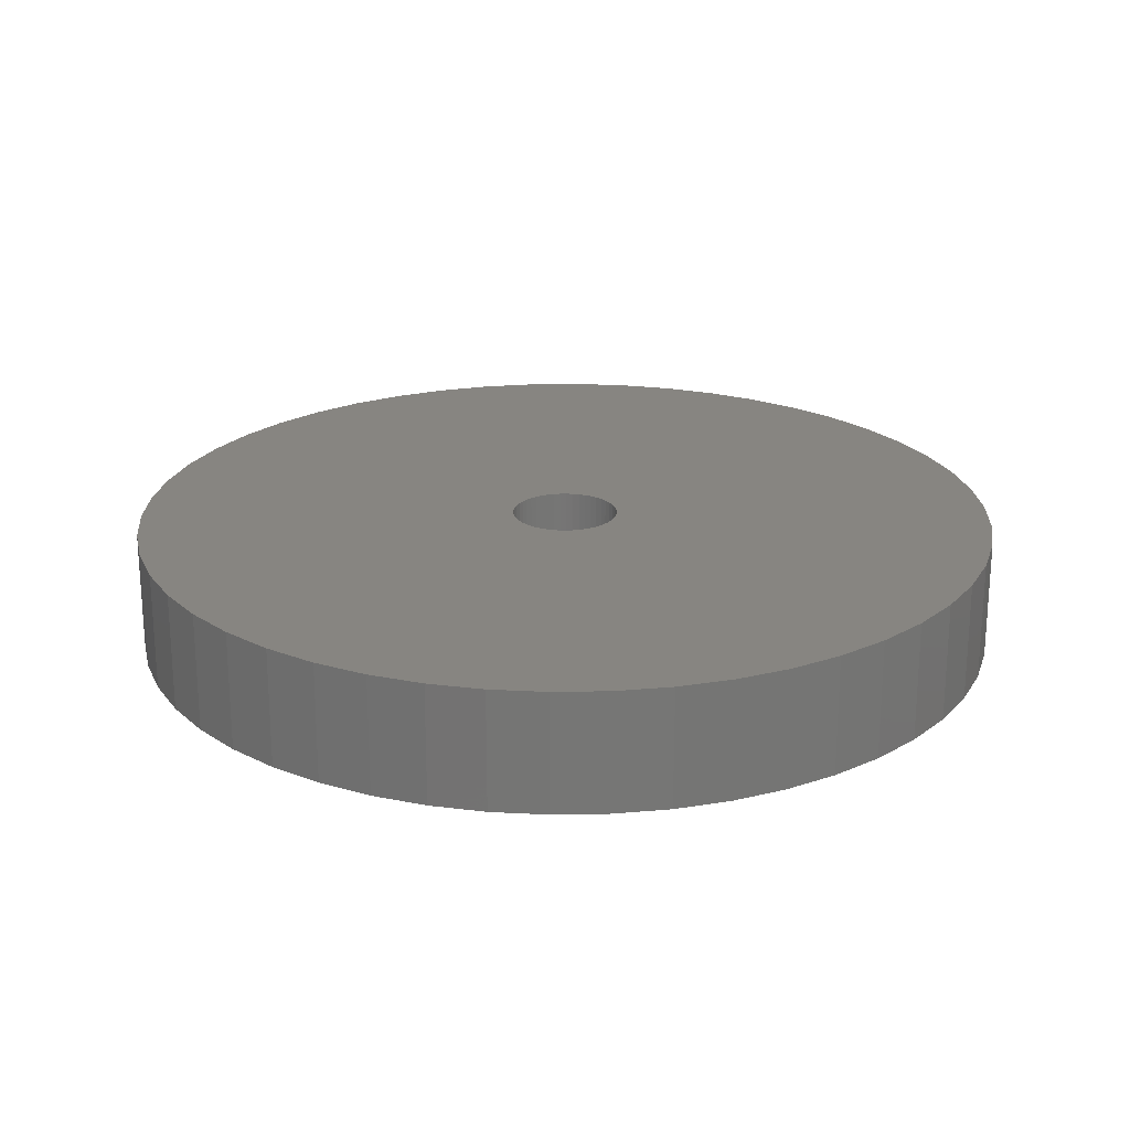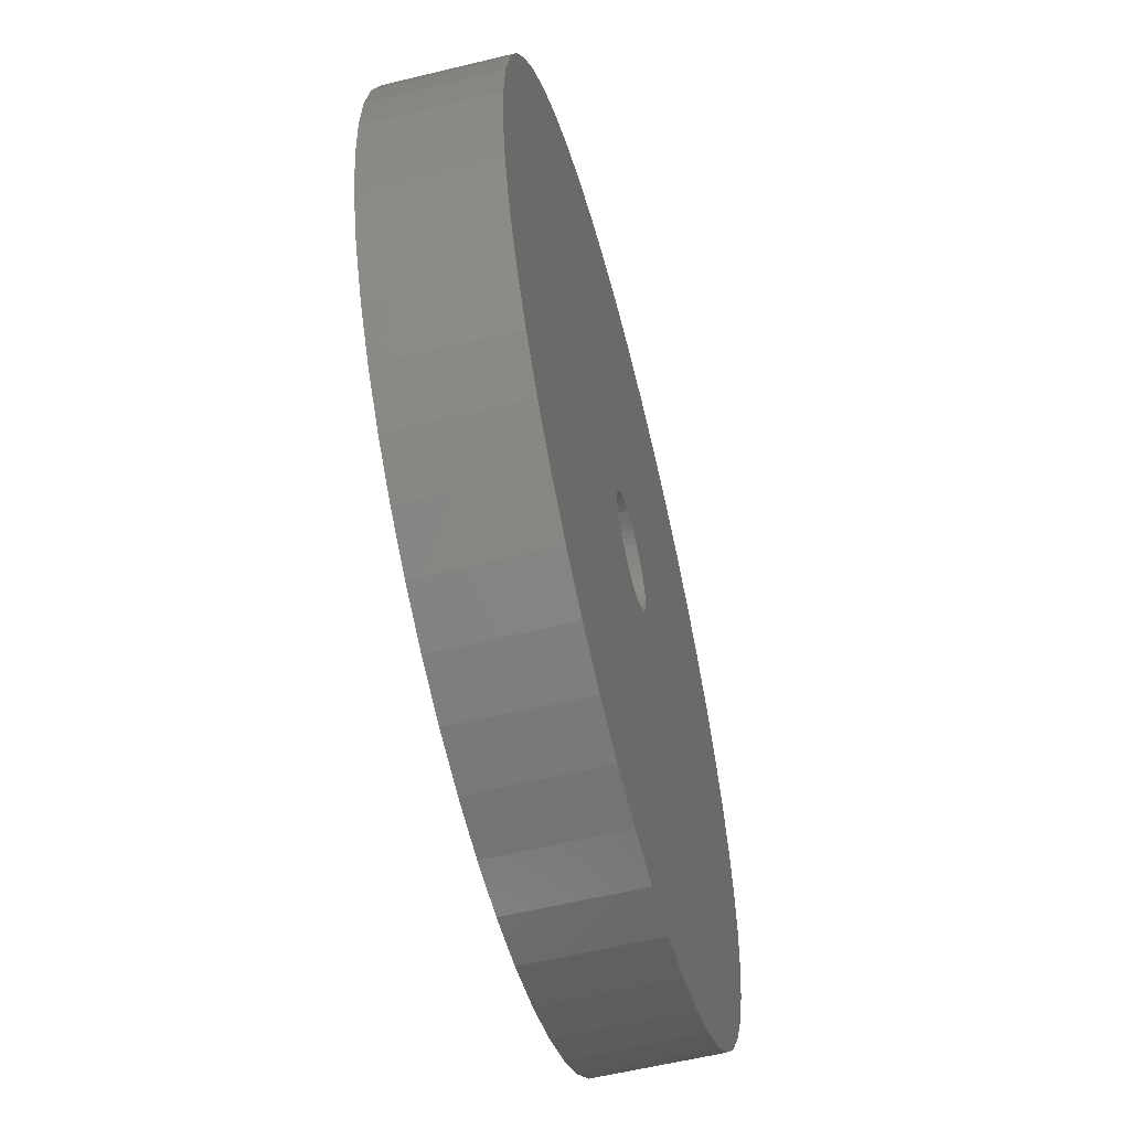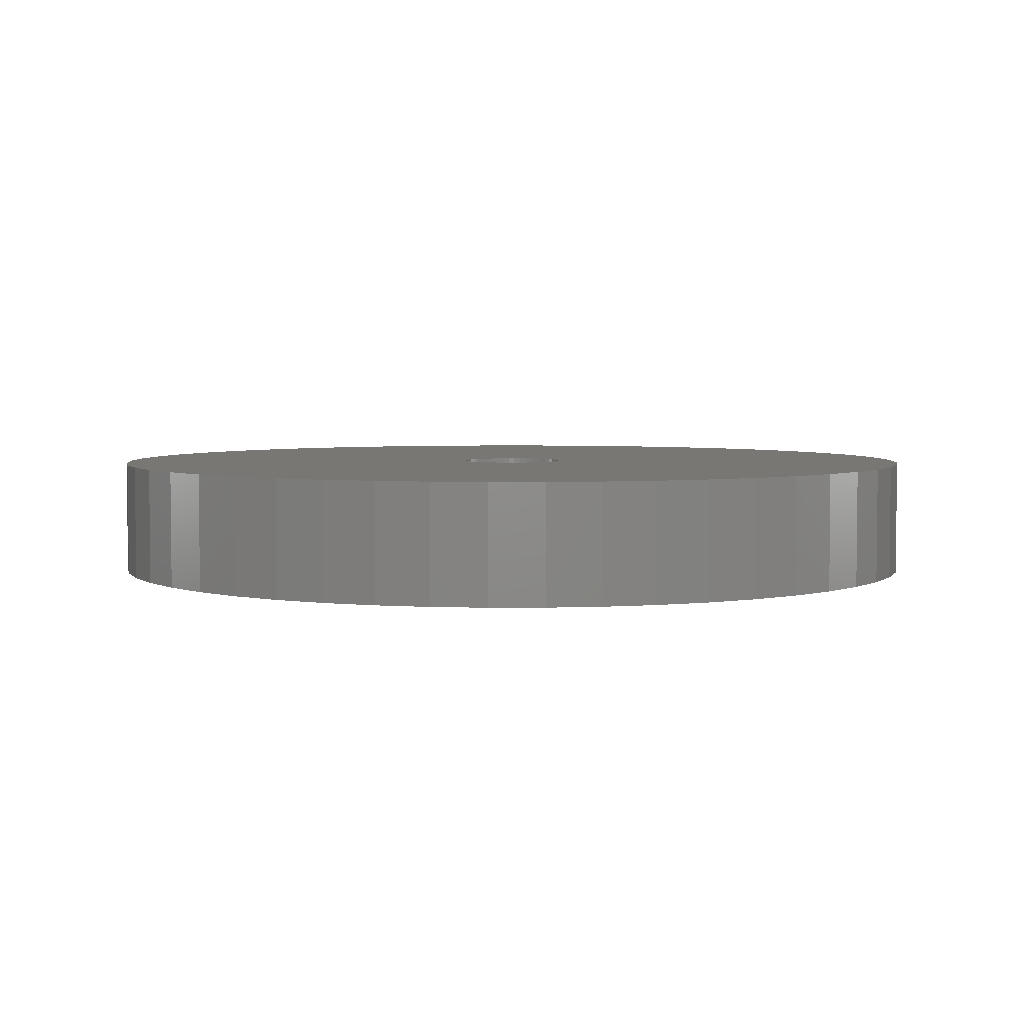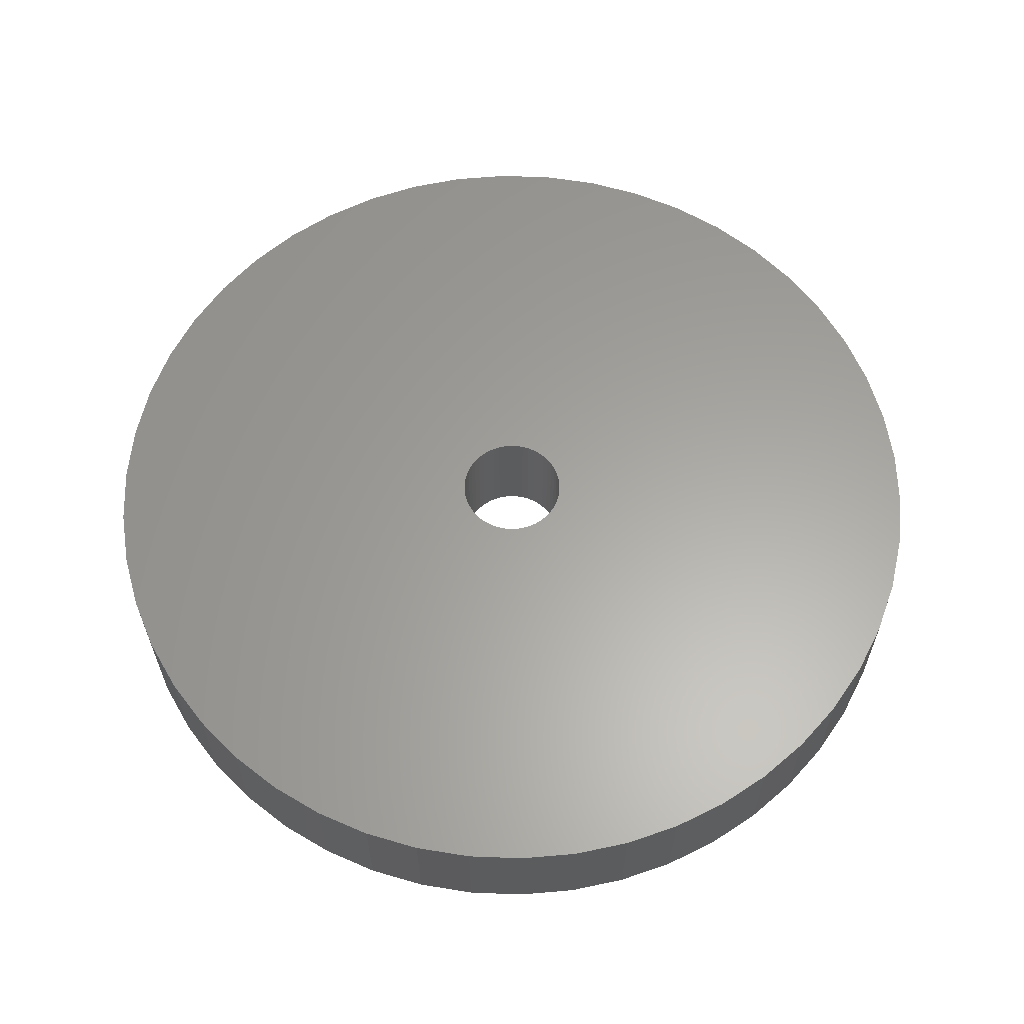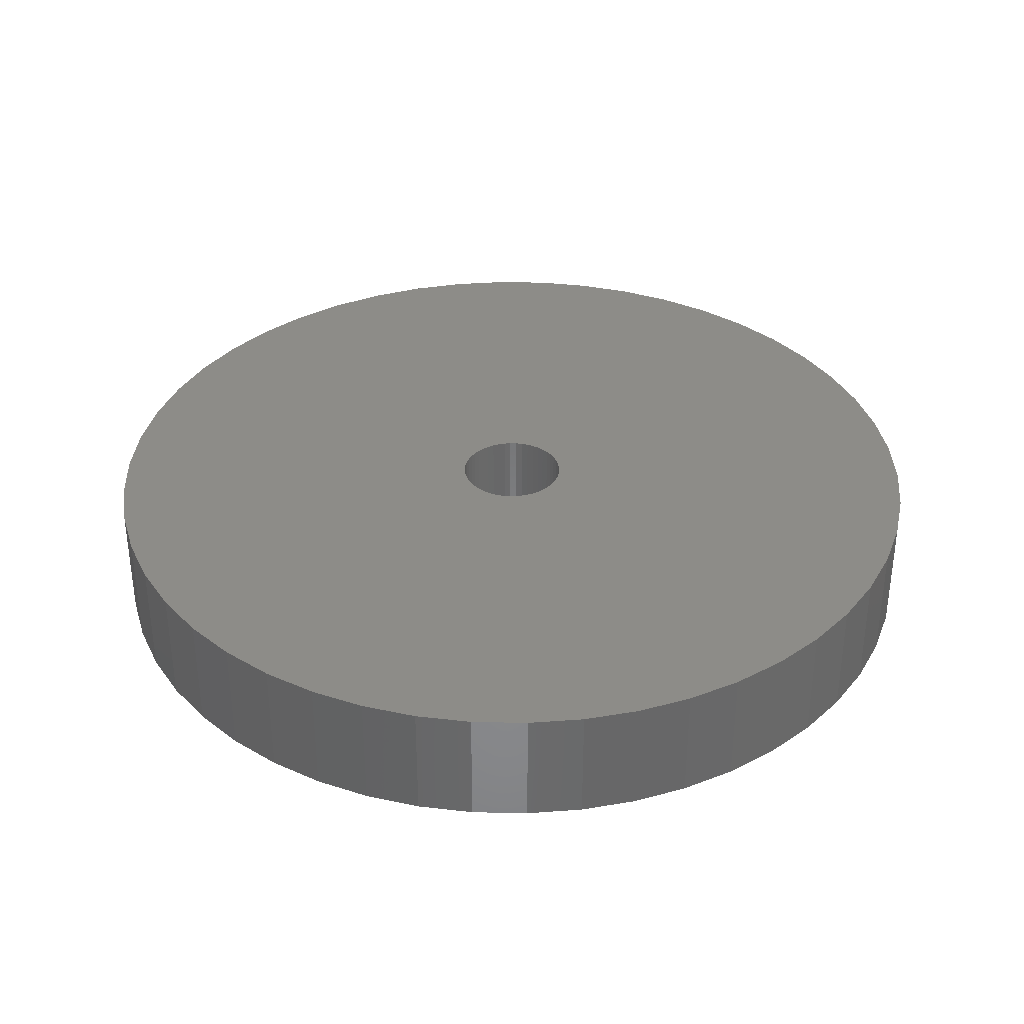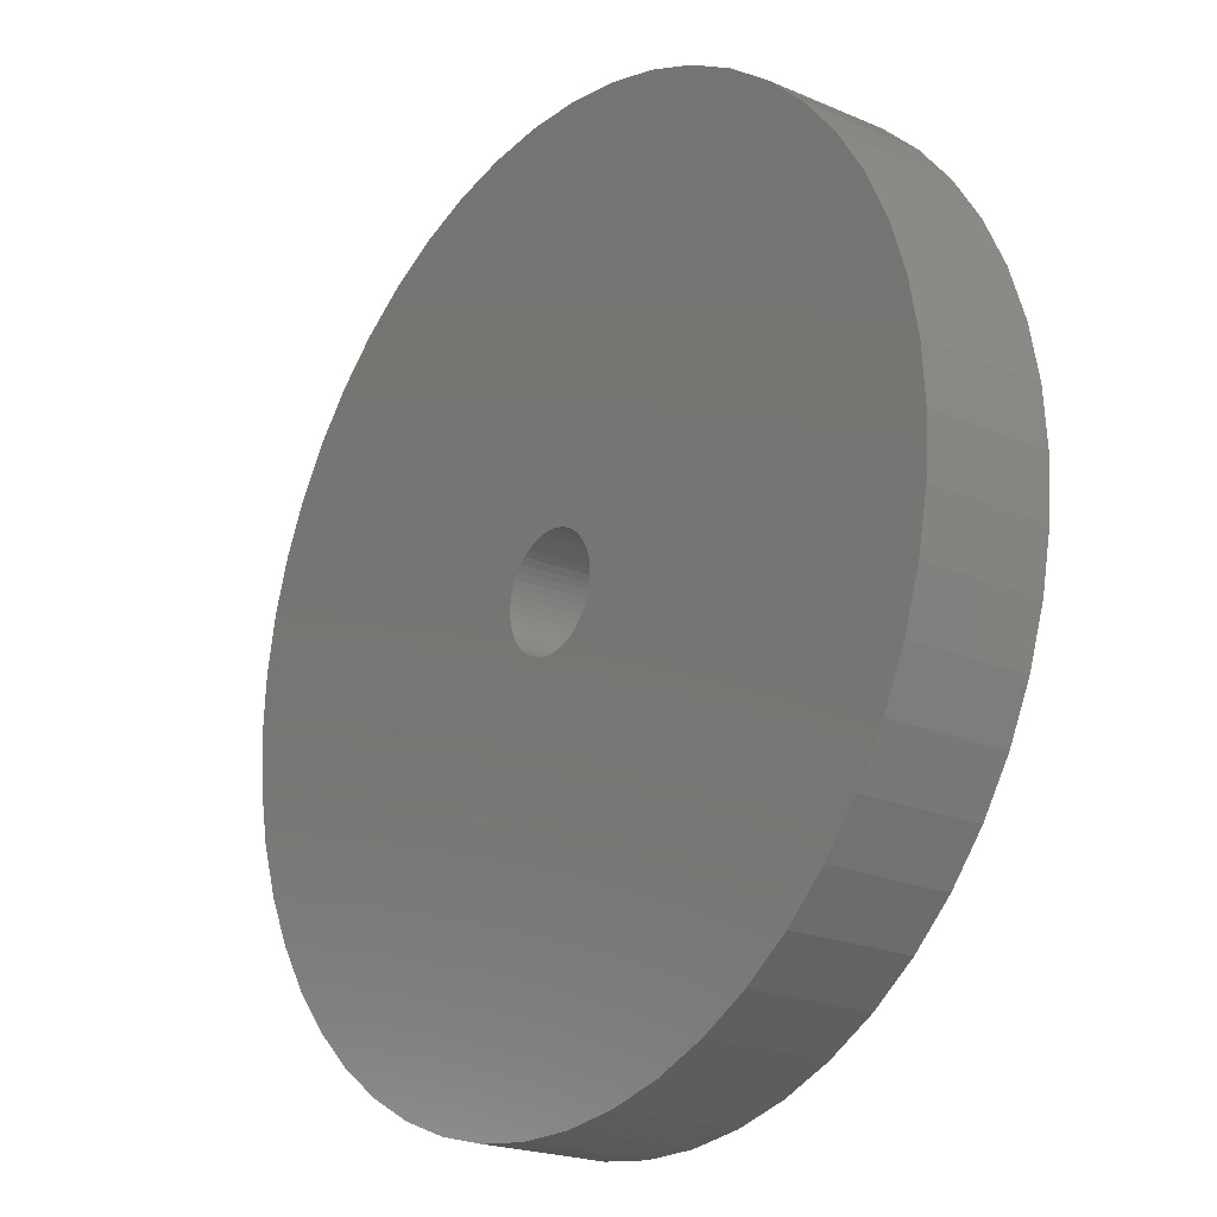
<metadata>
{"format":"stl","ext":"stl","renderer":"f3d","projection":"perspective","resolution":1024,"background":"white","views":[{"elev":22.1,"azim":106.2,"up":"+Z"},{"elev":-58.6,"azim":104.1,"up":"+Y"},{"elev":4.1,"azim":64.2,"up":"+Z"},{"elev":61.7,"azim":-91.4,"up":"+Z"},{"elev":35.3,"azim":52.0,"up":"+Z"},{"elev":-21.2,"azim":-127.6,"up":"+Y"}]}
</metadata>
<code>
# stl→obj: 200 verts, 400 faces
v 11 0 1.5
v 10.91 1.379 -1.5
v 10.91 1.379 1.5
v 11 0 -1.5
v -11 0 -1.5
v -10.91 1.379 1.5
v -10.91 1.379 -1.5
v -11 0 1.5
v 0.6907 10.98 -1.5
v -0.6907 10.98 1.5
v 0.6907 10.98 1.5
v -0.6907 10.98 -1.5
v -0.6907 -10.98 -1.5
v 0.6907 -10.98 1.5
v -0.6907 -10.98 1.5
v 0.6907 -10.98 -1.5
v 8.019 7.53 -1.5
v 7.012 8.476 1.5
v 8.019 7.53 1.5
v 7.012 8.476 -1.5
v -7.012 8.476 -1.5
v -8.019 7.53 1.5
v -7.012 8.476 1.5
v -8.019 7.53 -1.5
v -3.399 10.46 -1.5
v -4.684 9.953 1.5
v -3.399 10.46 1.5
v -4.684 9.953 -1.5
v 10.23 4.049 1.5
v 9.639 5.299 -1.5
v 9.639 5.299 1.5
v 10.23 4.049 -1.5
v 4.684 9.953 -1.5
v 3.399 10.46 1.5
v 4.684 9.953 1.5
v 3.399 10.46 -1.5
v 2.061 10.81 1.5
v 2.061 10.81 -1.5
v 5.894 9.288 -1.5
v 5.894 9.288 1.5
v -10.23 4.049 -1.5
v -9.639 5.299 1.5
v -9.639 5.299 -1.5
v -10.23 4.049 1.5
v 1.35 0 1.5
v 1.339 0.1692 1.5
v 10.65 2.736 1.5
v 10.91 -1.379 1.5
v 1.308 0.3357 1.5
v 1.339 -0.1692 1.5
v 1.255 0.497 1.5
v 10.65 -2.736 1.5
v 1.183 0.6504 1.5
v 8.899 6.466 1.5
v 1.308 -0.3357 1.5
v 1.092 0.7935 1.5
v 10.23 -4.049 1.5
v 0.9841 0.9241 1.5
v 1.255 -0.497 1.5
v 0.8605 1.04 1.5
v 9.639 -5.299 1.5
v 0.7234 1.14 1.5
v 1.183 -0.6504 1.5
v 0.5748 1.222 1.5
v 8.899 -6.466 1.5
v 0.4172 1.284 1.5
v 1.092 -0.7935 1.5
v 8.019 -7.53 1.5
v 0.253 1.326 1.5
v 0.08477 1.347 1.5
v -0.08477 1.347 1.5
v -0.253 1.326 1.5
v -2.061 10.81 1.5
v -0.4172 1.284 1.5
v -0.5748 1.222 1.5
v -0.7234 1.14 1.5
v -5.894 9.288 1.5
v -0.8605 1.04 1.5
v -0.9841 0.9241 1.5
v -1.092 0.7935 1.5
v 0.9841 -0.9241 1.5
v 7.012 -8.476 1.5
v 0.8605 -1.04 1.5
v 5.894 -9.288 1.5
v 0.7234 -1.14 1.5
v 4.684 -9.953 1.5
v 0.5748 -1.222 1.5
v 3.399 -10.46 1.5
v 0.4172 -1.284 1.5
v 2.061 -10.81 1.5
v 0.253 -1.326 1.5
v 0.08477 -1.347 1.5
v -0.08477 -1.347 1.5
v -0.253 -1.326 1.5
v -2.061 -10.81 1.5
v -0.4172 -1.284 1.5
v -3.399 -10.46 1.5
v -0.5748 -1.222 1.5
v -4.684 -9.953 1.5
v -0.7234 -1.14 1.5
v -5.894 -9.288 1.5
v -0.8605 -1.04 1.5
v -7.012 -8.476 1.5
v -0.9841 -0.9241 1.5
v -8.019 -7.53 1.5
v -1.092 -0.7935 1.5
v -8.899 -6.466 1.5
v -1.183 -0.6504 1.5
v -9.639 -5.299 1.5
v -1.255 -0.497 1.5
v -10.23 -4.049 1.5
v -1.308 -0.3357 1.5
v -10.65 -2.736 1.5
v -1.339 -0.1692 1.5
v -10.91 -1.379 1.5
v -1.35 0 1.5
v -8.899 6.466 1.5
v -1.183 0.6504 1.5
v -1.255 0.497 1.5
v -1.308 0.3357 1.5
v -10.65 2.736 1.5
v -1.339 0.1692 1.5
v -2.061 10.81 -1.5
v 1.35 0 -1.5
v 10.91 -1.379 -1.5
v 1.339 -0.1692 -1.5
v 10.65 -2.736 -1.5
v 1.308 -0.3357 -1.5
v 10.23 -4.049 -1.5
v 1.339 0.1692 -1.5
v 1.255 -0.497 -1.5
v 9.639 -5.299 -1.5
v 10.65 2.736 -1.5
v 1.183 -0.6504 -1.5
v 8.899 -6.466 -1.5
v 1.308 0.3357 -1.5
v 1.092 -0.7935 -1.5
v 8.019 -7.53 -1.5
v 0.9841 -0.9241 -1.5
v 7.012 -8.476 -1.5
v 1.255 0.497 -1.5
v 0.8605 -1.04 -1.5
v 5.894 -9.288 -1.5
v 0.7234 -1.14 -1.5
v 4.684 -9.953 -1.5
v 1.183 0.6504 -1.5
v 0.5748 -1.222 -1.5
v 3.399 -10.46 -1.5
v 8.899 6.466 -1.5
v 0.4172 -1.284 -1.5
v 2.061 -10.81 -1.5
v 1.092 0.7935 -1.5
v 0.253 -1.326 -1.5
v 0.08477 -1.347 -1.5
v -0.08477 -1.347 -1.5
v -0.253 -1.326 -1.5
v -2.061 -10.81 -1.5
v -0.4172 -1.284 -1.5
v -3.399 -10.46 -1.5
v -0.5748 -1.222 -1.5
v -4.684 -9.953 -1.5
v -0.7234 -1.14 -1.5
v -5.894 -9.288 -1.5
v -0.8605 -1.04 -1.5
v -7.012 -8.476 -1.5
v -0.9841 -0.9241 -1.5
v -8.019 -7.53 -1.5
v -1.092 -0.7935 -1.5
v 0.9841 0.9241 -1.5
v 0.8605 1.04 -1.5
v 0.7234 1.14 -1.5
v 0.5748 1.222 -1.5
v 0.4172 1.284 -1.5
v 0.253 1.326 -1.5
v 0.08477 1.347 -1.5
v -0.08477 1.347 -1.5
v -0.253 1.326 -1.5
v -0.4172 1.284 -1.5
v -0.5748 1.222 -1.5
v -0.7234 1.14 -1.5
v -5.894 9.288 -1.5
v -0.8605 1.04 -1.5
v -0.9841 0.9241 -1.5
v -1.092 0.7935 -1.5
v -8.899 6.466 -1.5
v -1.183 0.6504 -1.5
v -1.255 0.497 -1.5
v -1.308 0.3357 -1.5
v -10.65 2.736 -1.5
v -1.339 0.1692 -1.5
v -1.35 0 -1.5
v -8.899 -6.466 -1.5
v -1.183 -0.6504 -1.5
v -9.639 -5.299 -1.5
v -1.255 -0.497 -1.5
v -10.23 -4.049 -1.5
v -1.308 -0.3357 -1.5
v -10.65 -2.736 -1.5
v -1.339 -0.1692 -1.5
v -10.91 -1.379 -1.5
f 1 2 3
f 2 1 4
f 5 6 7
f 6 5 8
f 9 10 11
f 10 9 12
f 13 14 15
f 14 13 16
f 17 18 19
f 18 17 20
f 21 22 23
f 22 21 24
f 25 26 27
f 26 25 28
f 29 30 31
f 30 29 32
f 33 34 35
f 34 33 36
f 36 37 34
f 37 36 38
f 39 35 40
f 35 39 33
f 41 42 43
f 42 41 44
f 45 1 3
f 46 3 47
f 1 45 48
f 49 47 29
f 50 48 45
f 51 29 31
f 48 50 52
f 53 31 54
f 55 52 50
f 56 54 19
f 52 55 57
f 58 19 18
f 59 57 55
f 60 18 40
f 57 59 61
f 62 40 35
f 63 61 59
f 64 35 34
f 61 63 65
f 66 34 37
f 67 65 63
f 65 67 68
f 3 46 45
f 47 49 46
f 29 51 49
f 31 53 51
f 54 56 53
f 19 58 56
f 18 60 58
f 40 62 60
f 69 37 11
f 35 64 62
f 34 66 64
f 37 69 66
f 11 70 69
f 11 71 70
f 10 71 11
f 71 10 72
f 73 72 10
f 72 73 74
f 27 74 73
f 74 27 75
f 26 75 27
f 75 26 76
f 77 76 26
f 76 77 78
f 23 78 77
f 78 23 79
f 22 79 23
f 79 22 80
f 81 68 67
f 68 81 82
f 83 82 81
f 82 83 84
f 85 84 83
f 84 85 86
f 87 86 85
f 86 87 88
f 89 88 87
f 88 89 90
f 91 90 89
f 90 91 14
f 92 14 91
f 93 14 92
f 15 93 94
f 95 94 96
f 97 96 98
f 93 15 14
f 99 98 100
f 101 100 102
f 103 102 104
f 105 104 106
f 107 106 108
f 109 108 110
f 111 110 112
f 113 112 114
f 115 114 116
f 117 80 22
f 94 95 15
f 80 117 118
f 96 97 95
f 42 118 117
f 98 99 97
f 118 42 119
f 100 101 99
f 44 119 42
f 102 103 101
f 119 44 120
f 104 105 103
f 121 120 44
f 106 107 105
f 120 121 122
f 108 109 107
f 6 122 121
f 110 111 109
f 122 6 116
f 112 113 111
f 8 116 6
f 114 115 113
f 116 8 115
f 12 73 10
f 73 12 123
f 124 4 125
f 126 125 127
f 4 124 2
f 128 127 129
f 130 2 124
f 131 129 132
f 2 130 133
f 134 132 135
f 136 133 130
f 137 135 138
f 133 136 32
f 139 138 140
f 141 32 136
f 142 140 143
f 32 141 30
f 144 143 145
f 146 30 141
f 147 145 148
f 30 146 149
f 150 148 151
f 152 149 146
f 149 152 17
f 125 126 124
f 127 128 126
f 129 131 128
f 132 134 131
f 135 137 134
f 138 139 137
f 140 142 139
f 143 144 142
f 153 151 16
f 145 147 144
f 148 150 147
f 151 153 150
f 16 154 153
f 16 155 154
f 13 155 16
f 155 13 156
f 157 156 13
f 156 157 158
f 159 158 157
f 158 159 160
f 161 160 159
f 160 161 162
f 163 162 161
f 162 163 164
f 165 164 163
f 164 165 166
f 167 166 165
f 166 167 168
f 169 17 152
f 17 169 20
f 170 20 169
f 20 170 39
f 171 39 170
f 39 171 33
f 172 33 171
f 33 172 36
f 173 36 172
f 36 173 38
f 174 38 173
f 38 174 9
f 175 9 174
f 176 9 175
f 12 176 177
f 123 177 178
f 25 178 179
f 176 12 9
f 28 179 180
f 181 180 182
f 21 182 183
f 24 183 184
f 185 184 186
f 43 186 187
f 41 187 188
f 189 188 190
f 7 190 191
f 192 168 167
f 177 123 12
f 168 192 193
f 178 25 123
f 194 193 192
f 179 28 25
f 193 194 195
f 180 181 28
f 196 195 194
f 182 21 181
f 195 196 197
f 183 24 21
f 198 197 196
f 184 185 24
f 197 198 199
f 186 43 185
f 200 199 198
f 187 41 43
f 199 200 191
f 188 189 41
f 5 191 200
f 190 7 189
f 191 5 7
f 16 90 14
f 90 16 151
f 47 32 29
f 32 47 133
f 3 133 47
f 133 3 2
f 54 17 19
f 17 54 149
f 31 149 54
f 149 31 30
f 38 11 37
f 11 38 9
f 20 40 18
f 40 20 39
f 43 117 185
f 117 43 42
f 185 22 24
f 22 185 117
f 189 44 41
f 44 189 121
f 7 121 189
f 121 7 6
f 28 77 26
f 77 28 181
f 181 23 77
f 23 181 21
f 123 27 73
f 27 123 25
f 48 4 1
f 4 48 125
f 61 129 57
f 129 61 132
f 167 103 105
f 103 167 165
f 194 111 196
f 111 194 109
f 192 109 194
f 109 192 107
f 145 84 86
f 84 145 143
f 57 127 52
f 127 57 129
f 167 107 192
f 107 167 105
f 198 115 200
f 115 198 113
f 200 8 5
f 8 200 115
f 196 113 198
f 113 196 111
f 140 68 82
f 68 140 138
f 148 86 88
f 86 148 145
f 151 88 90
f 88 151 148
f 52 125 48
f 125 52 127
f 65 132 61
f 132 65 135
f 68 135 65
f 135 68 138
f 157 15 95
f 15 157 13
f 161 97 99
f 97 161 159
f 165 101 103
f 101 165 163
f 143 82 84
f 82 143 140
f 159 95 97
f 95 159 157
f 163 99 101
f 99 163 161
f 146 56 152
f 56 146 53
f 173 64 66
f 64 173 172
f 179 74 75
f 74 179 178
f 119 186 118
f 186 119 187
f 126 45 124
f 45 126 50
f 176 70 71
f 70 176 175
f 171 60 62
f 60 171 170
f 116 190 122
f 190 116 191
f 80 183 79
f 183 80 184
f 178 72 74
f 72 178 177
f 183 78 79
f 78 183 182
f 170 58 60
f 58 170 169
f 174 66 69
f 66 174 173
f 175 69 70
f 69 175 174
f 172 62 64
f 62 172 171
f 120 187 119
f 187 120 188
f 122 188 120
f 188 122 190
f 118 184 80
f 184 118 186
f 177 71 72
f 71 177 176
f 182 76 78
f 76 182 180
f 180 75 76
f 75 180 179
f 124 46 130
f 46 124 45
f 128 50 126
f 50 128 55
f 114 191 116
f 191 114 199
f 144 87 85
f 87 144 147
f 141 53 146
f 53 141 51
f 136 51 141
f 51 136 49
f 130 49 136
f 49 130 46
f 152 58 169
f 58 152 56
f 137 63 134
f 63 137 67
f 134 59 131
f 59 134 63
f 154 93 92
f 93 154 155
f 106 193 108
f 193 106 168
f 153 92 91
f 92 153 154
f 147 89 87
f 89 147 150
f 139 83 81
f 83 139 142
f 142 85 83
f 85 142 144
f 131 55 128
f 55 131 59
f 162 102 100
f 102 162 164
f 158 98 96
f 98 158 160
f 156 96 94
f 96 156 158
f 110 197 112
f 197 110 195
f 112 199 114
f 199 112 197
f 108 195 110
f 195 108 193
f 104 168 106
f 168 104 166
f 164 104 102
f 104 164 166
f 150 91 89
f 91 150 153
f 139 67 137
f 67 139 81
f 160 100 98
f 100 160 162
f 155 94 93
f 94 155 156

</code>
